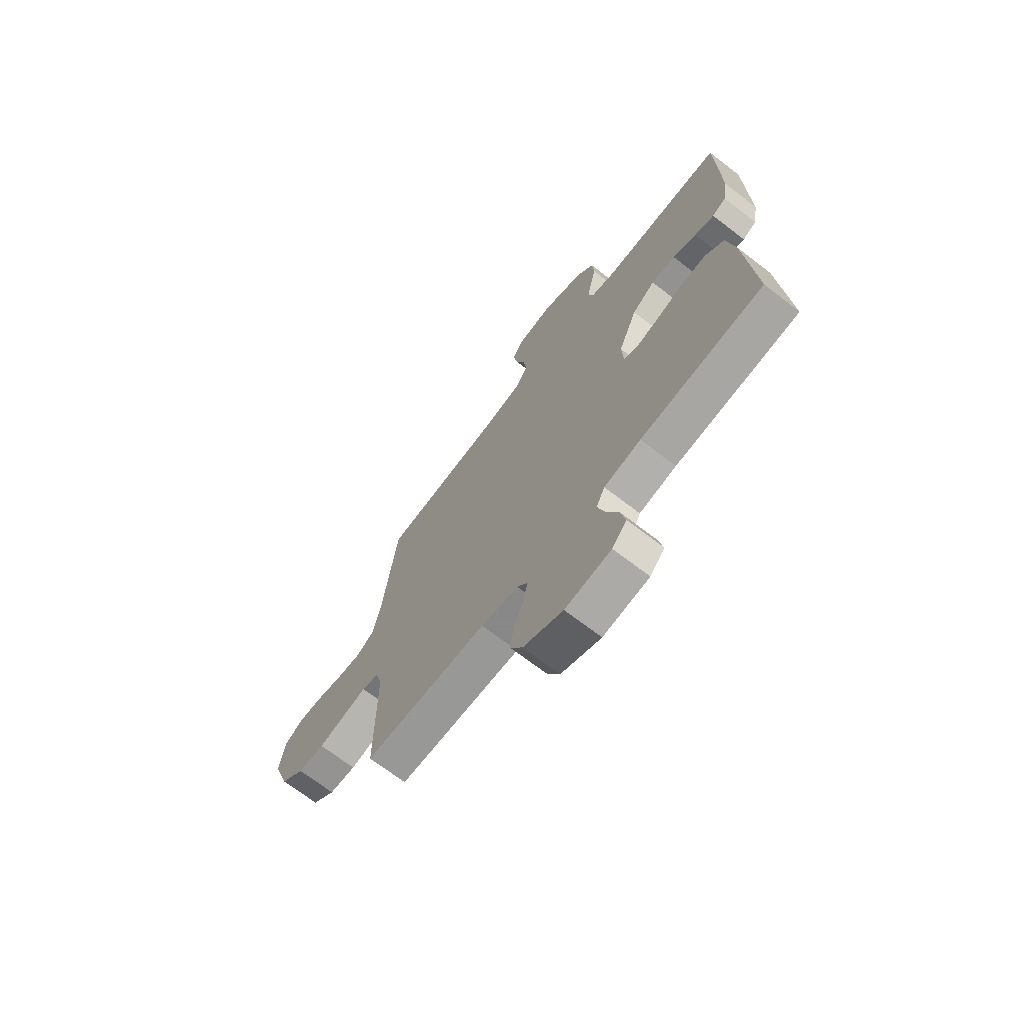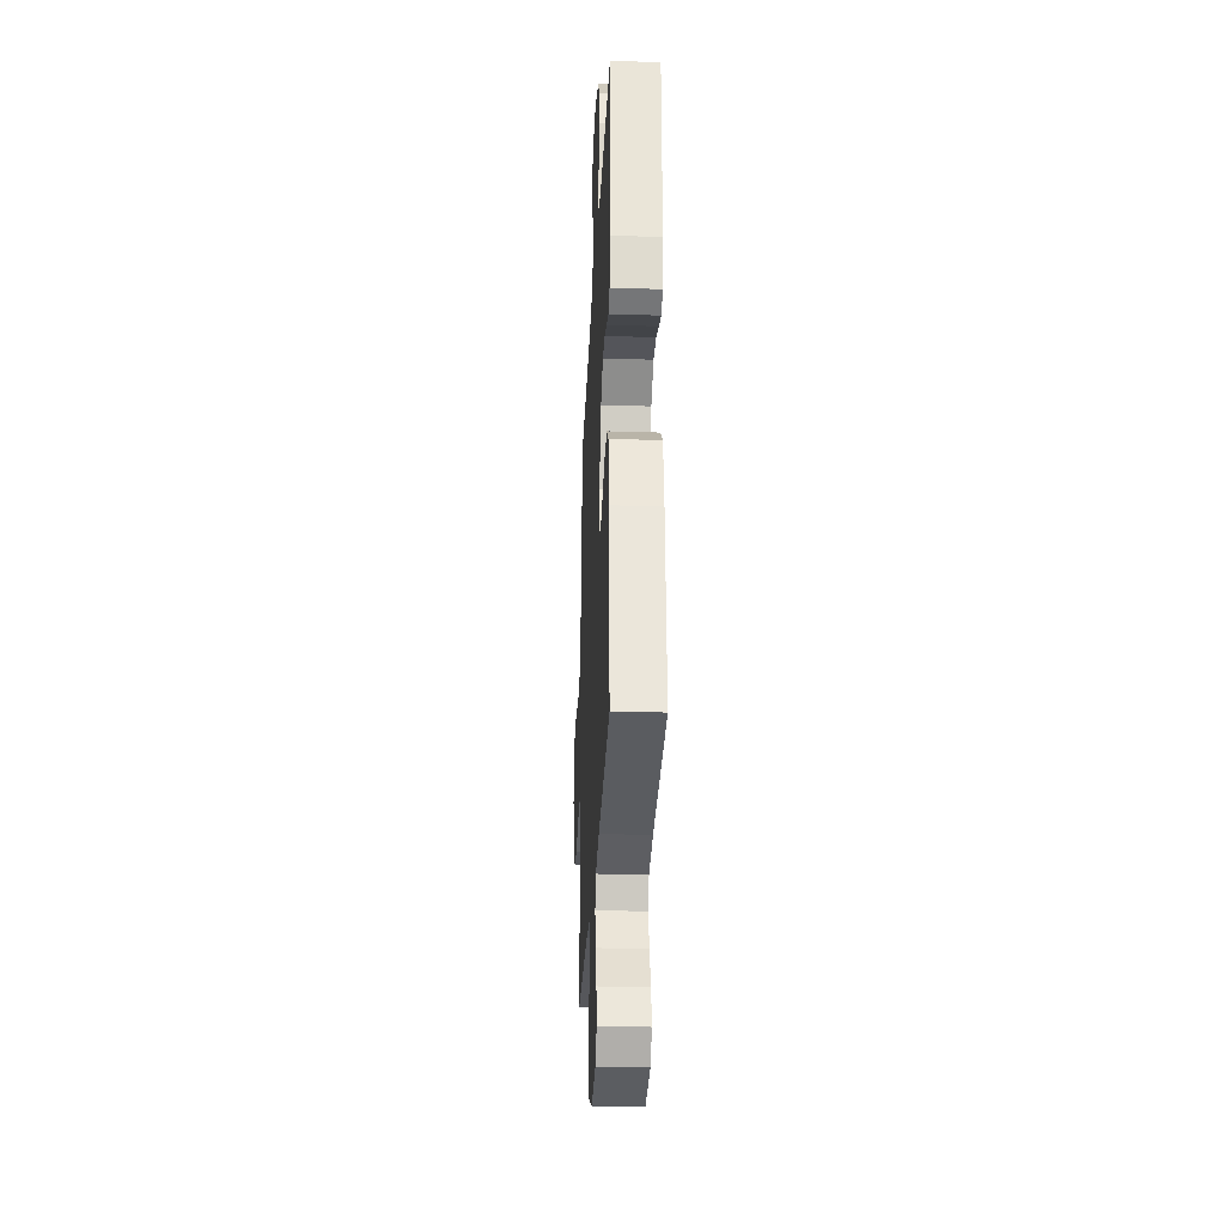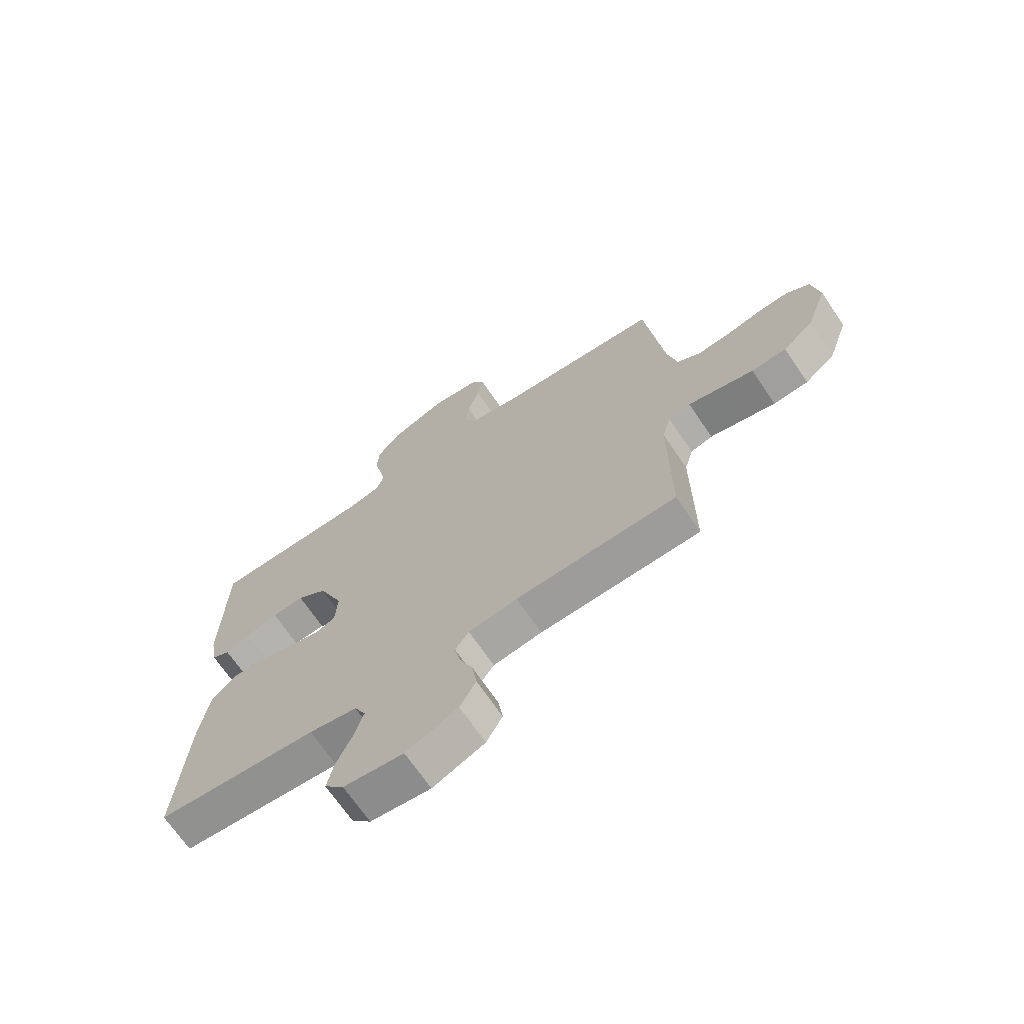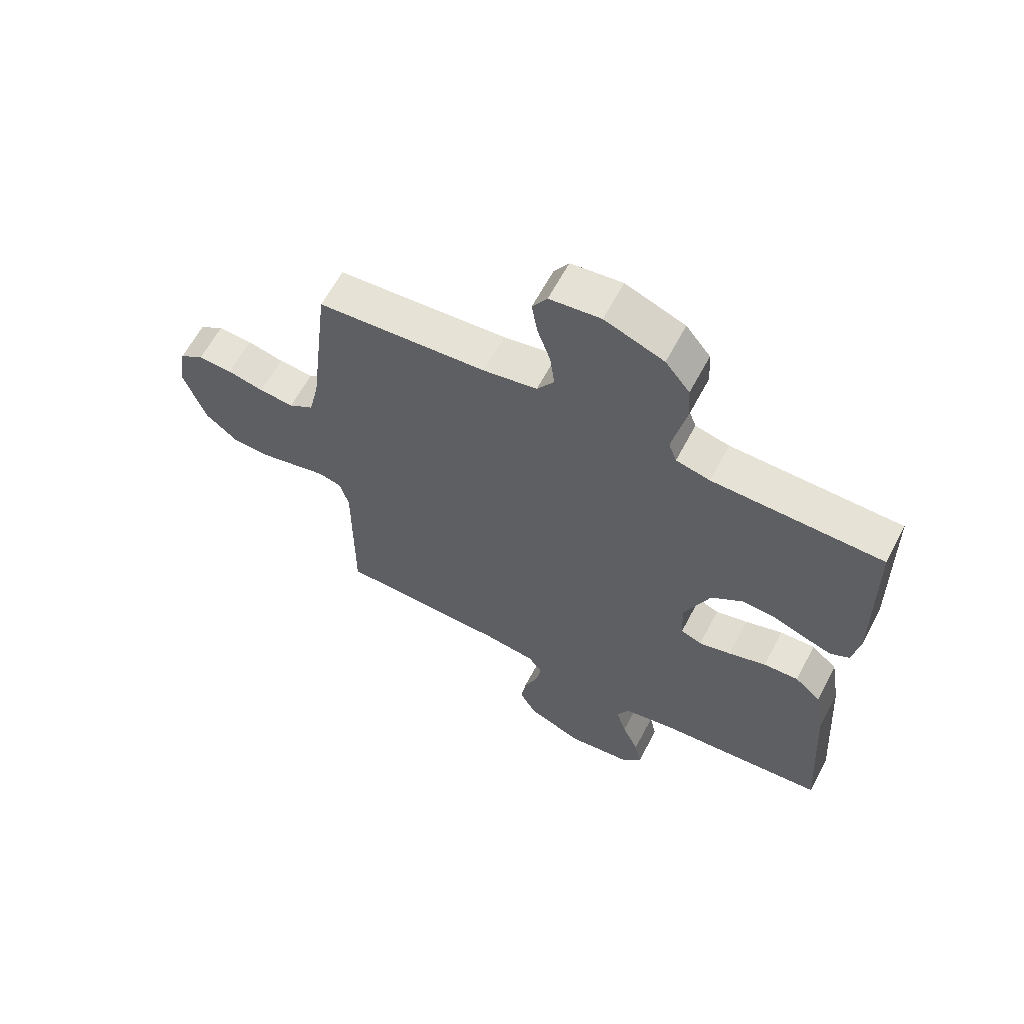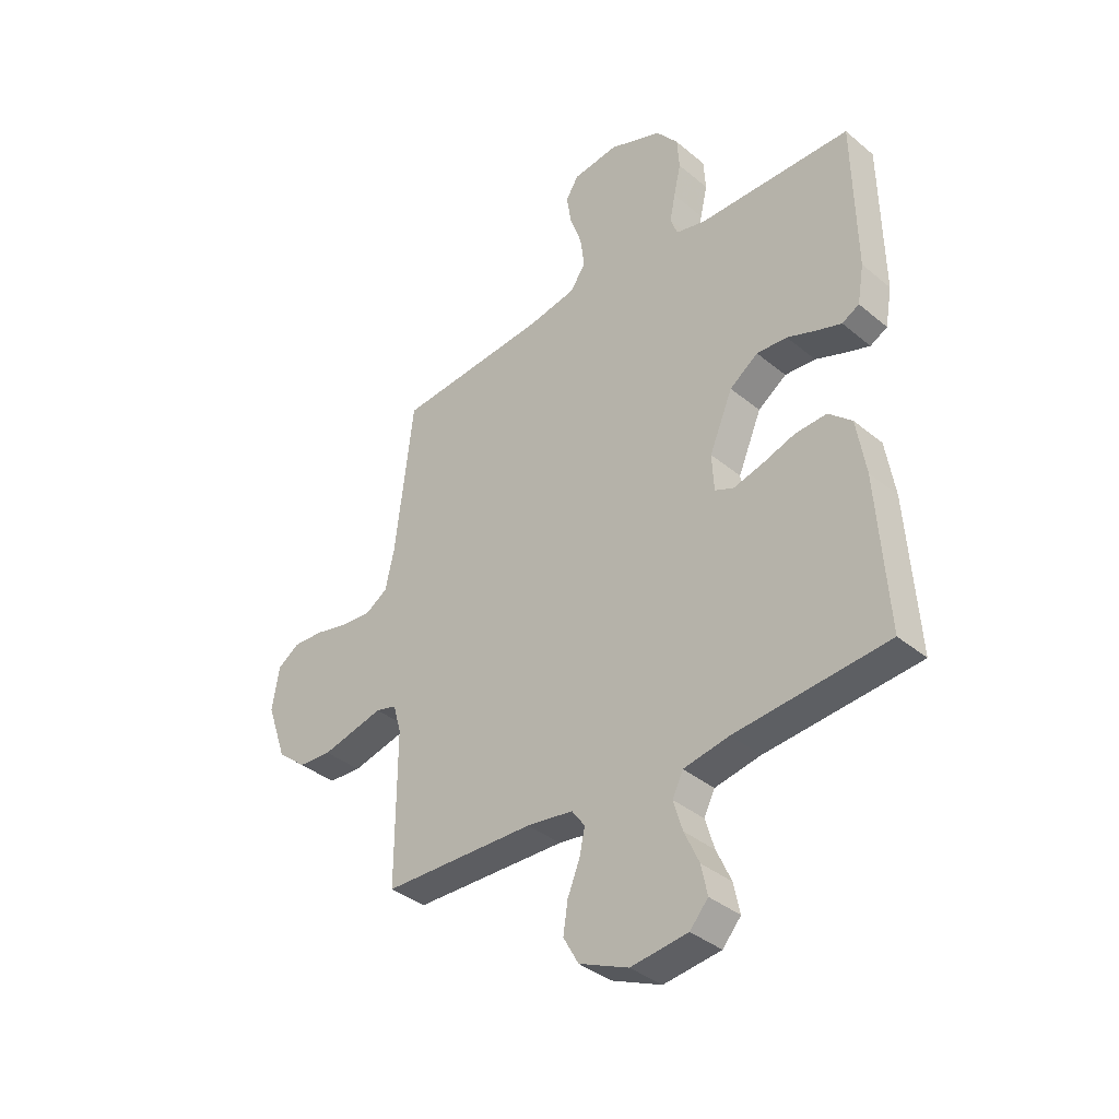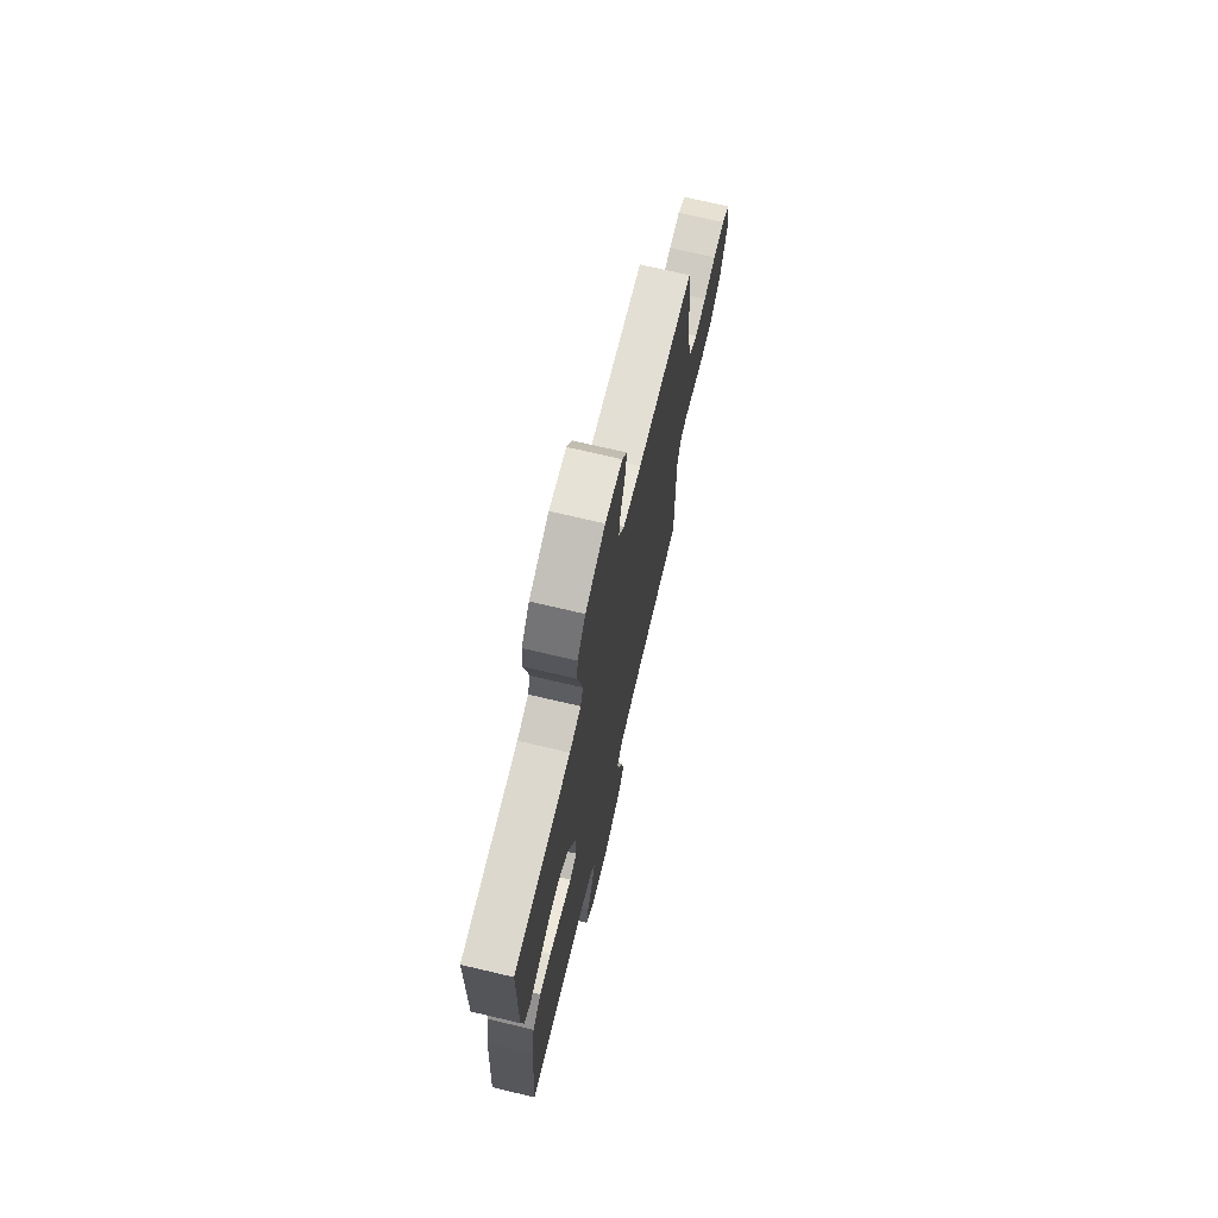
<metadata>
{"format":"obj","ext":"obj","renderer":"f3d","projection":"perspective","resolution":1024,"background":"white","views":[{"elev":-69.8,"azim":52.4,"up":"+Z"},{"elev":-28.8,"azim":87.3,"up":"+Z"},{"elev":-69.2,"azim":-145.8,"up":"+Z"},{"elev":62.8,"azim":27.8,"up":"+Z"},{"elev":-37.4,"azim":43.4,"up":"+Z"},{"elev":71.3,"azim":103.3,"up":"+Z"}]}
</metadata>
<code>
v -0.5 0.07 0.5
v -0.2 0.07 0.525
v -0.105 0.07 0.543
v -0.075 0.07 0.588
v -0.083 0.07 0.65
v -0.106 0.07 0.716
v -0.116 0.07 0.776
v -0.09 0.07 0.817
v 0 0.07 0.828
v 0.104 0.07 0.788
v 0.147 0.07 0.734
v 0.151 0.07 0.672
v 0.137 0.07 0.61
v 0.126 0.07 0.556
v 0.14 0.07 0.518
v 0.2 0.07 0.504
v 0.5 0.07 0.5
v 0.505 0.07 0.2
v 0.492 0.07 0.125
v 0.458 0.07 0.107
v 0.41 0.07 0.123
v 0.352 0.07 0.145
v 0.292 0.07 0.149
v 0.236 0.07 0.109
v 0.19 0.07 0
v 0.194 0.07 -0.073
v 0.231 0.07 -0.089
v 0.288 0.07 -0.074
v 0.354 0.07 -0.052
v 0.416 0.07 -0.049
v 0.462 0.07 -0.09
v 0.48 0.07 -0.2
v 0.5 0.07 -0.5
v 0.2 0.07 -0.526
v 0.11 0.07 -0.543
v 0.089 0.07 -0.586
v 0.107 0.07 -0.646
v 0.136 0.07 -0.71
v 0.148 0.07 -0.768
v 0.112 0.07 -0.809
v 0 0.07 -0.823
v -0.097 0.07 -0.781
v -0.127 0.07 -0.727
v -0.118 0.07 -0.667
v -0.094 0.07 -0.608
v -0.083 0.07 -0.557
v -0.109 0.07 -0.521
v -0.2 0.07 -0.508
v -0.5 0.07 -0.5
v -0.499 0.07 -0.2
v -0.515 0.07 -0.144
v -0.556 0.07 -0.133
v -0.613 0.07 -0.147
v -0.679 0.07 -0.163
v -0.744 0.07 -0.159
v -0.801 0.07 -0.112
v -0.84 0.07 0
v -0.826 0.07 0.085
v -0.783 0.07 0.114
v -0.723 0.07 0.111
v -0.658 0.07 0.096
v -0.597 0.07 0.091
v -0.553 0.07 0.119
v -0.535 0.07 0.2
v -0.5 0 0.5
v -0.2 0 0.525
v -0.105 0 0.543
v -0.075 0 0.588
v -0.083 0 0.65
v -0.106 0 0.716
v -0.116 0 0.776
v -0.09 0 0.817
v 0 0 0.828
v 0.104 0 0.788
v 0.147 0 0.734
v 0.151 0 0.672
v 0.137 0 0.61
v 0.126 0 0.556
v 0.14 0 0.518
v 0.2 0 0.504
v 0.5 0 0.5
v 0.505 0 0.2
v 0.492 0 0.125
v 0.458 0 0.107
v 0.41 0 0.123
v 0.352 0 0.145
v 0.292 0 0.149
v 0.236 0 0.109
v 0.19 0 0
v 0.194 0 -0.073
v 0.231 0 -0.089
v 0.288 0 -0.074
v 0.354 0 -0.052
v 0.416 0 -0.049
v 0.462 0 -0.09
v 0.48 0 -0.2
v 0.5 0 -0.5
v 0.2 0 -0.526
v 0.11 0 -0.543
v 0.089 0 -0.586
v 0.107 0 -0.646
v 0.136 0 -0.71
v 0.148 0 -0.768
v 0.112 0 -0.809
v 0 0 -0.823
v -0.097 0 -0.781
v -0.127 0 -0.727
v -0.118 0 -0.667
v -0.094 0 -0.608
v -0.083 0 -0.557
v -0.109 0 -0.521
v -0.2 0 -0.508
v -0.5 0 -0.5
v -0.499 0 -0.2
v -0.515 0 -0.144
v -0.556 0 -0.133
v -0.613 0 -0.147
v -0.679 0 -0.163
v -0.744 0 -0.159
v -0.801 0 -0.112
v -0.84 0 0
v -0.826 0 0.085
v -0.783 0 0.114
v -0.723 0 0.111
v -0.658 0 0.096
v -0.597 0 0.091
v -0.553 0 0.119
v -0.535 0 0.2
f 59 60 61
f 58 59 61
f 57 58 61
f 56 57 61
f 55 56 61
f 54 55 61
f 53 54 61
f 52 53 61
f 51 52 61 62
f 48 49 50
f 47 48 50 51
f 43 44 45
f 42 43 45
f 41 42 45
f 40 41 45
f 39 40 45
f 38 39 45
f 37 38 45
f 36 37 45 46
f 35 36 46 47
f 32 33 34
f 31 32 34
f 30 31 34
f 29 30 34
f 28 29 34
f 34 35 47
f 28 34 47
f 27 28 47
f 20 21 22
f 19 20 22
f 18 19 22
f 17 18 22
f 16 17 22
f 15 16 22 23
f 11 12 13
f 10 11 13
f 9 10 13
f 8 9 13
f 7 8 13
f 6 7 13
f 5 6 13
f 4 5 13 14
f 3 4 14 15
f 64 1 2
f 15 23 24
f 3 15 24
f 2 3 24
f 64 2 24
f 63 64 24
f 51 62 63
f 47 51 63
f 27 47 63
f 26 27 63
f 25 26 63
f 24 25 63
f 125 124 123
f 125 123 122
f 125 122 121
f 125 121 120
f 125 120 119
f 125 119 118
f 125 118 117
f 125 117 116
f 126 125 116 115
f 114 113 112
f 115 114 112 111
f 109 108 107
f 109 107 106
f 109 106 105
f 109 105 104
f 109 104 103
f 109 103 102
f 109 102 101
f 110 109 101 100
f 111 110 100 99
f 98 97 96
f 98 96 95
f 98 95 94
f 98 94 93
f 98 93 92
f 111 99 98
f 111 98 92
f 111 92 91
f 86 85 84
f 86 84 83
f 86 83 82
f 86 82 81
f 86 81 80
f 87 86 80 79
f 77 76 75
f 77 75 74
f 77 74 73
f 77 73 72
f 77 72 71
f 77 71 70
f 77 70 69
f 78 77 69 68
f 79 78 68 67
f 66 65 128
f 88 87 79
f 88 79 67
f 88 67 66
f 88 66 128
f 88 128 127
f 127 126 115
f 127 115 111
f 127 111 91
f 127 91 90
f 127 90 89
f 127 89 88
f 1 65 66 2
f 2 66 67 3
f 3 67 68 4
f 4 68 69 5
f 5 69 70 6
f 6 70 71 7
f 7 71 72 8
f 8 72 73 9
f 9 73 74 10
f 10 74 75 11
f 11 75 76 12
f 12 76 77 13
f 13 77 78 14
f 14 78 79 15
f 15 79 80 16
f 16 80 81 17
f 17 81 82 18
f 18 82 83 19
f 19 83 84 20
f 20 84 85 21
f 21 85 86 22
f 22 86 87 23
f 23 87 88 24
f 24 88 89 25
f 25 89 90 26
f 26 90 91 27
f 27 91 92 28
f 28 92 93 29
f 29 93 94 30
f 30 94 95 31
f 31 95 96 32
f 32 96 97 33
f 33 97 98 34
f 34 98 99 35
f 35 99 100 36
f 36 100 101 37
f 37 101 102 38
f 38 102 103 39
f 39 103 104 40
f 40 104 105 41
f 41 105 106 42
f 42 106 107 43
f 43 107 108 44
f 44 108 109 45
f 45 109 110 46
f 46 110 111 47
f 47 111 112 48
f 48 112 113 49
f 49 113 114 50
f 50 114 115 51
f 51 115 116 52
f 52 116 117 53
f 53 117 118 54
f 54 118 119 55
f 55 119 120 56
f 56 120 121 57
f 57 121 122 58
f 58 122 123 59
f 59 123 124 60
f 60 124 125 61
f 61 125 126 62
f 62 126 127 63
f 63 127 128 64
f 64 128 65 1

</code>
